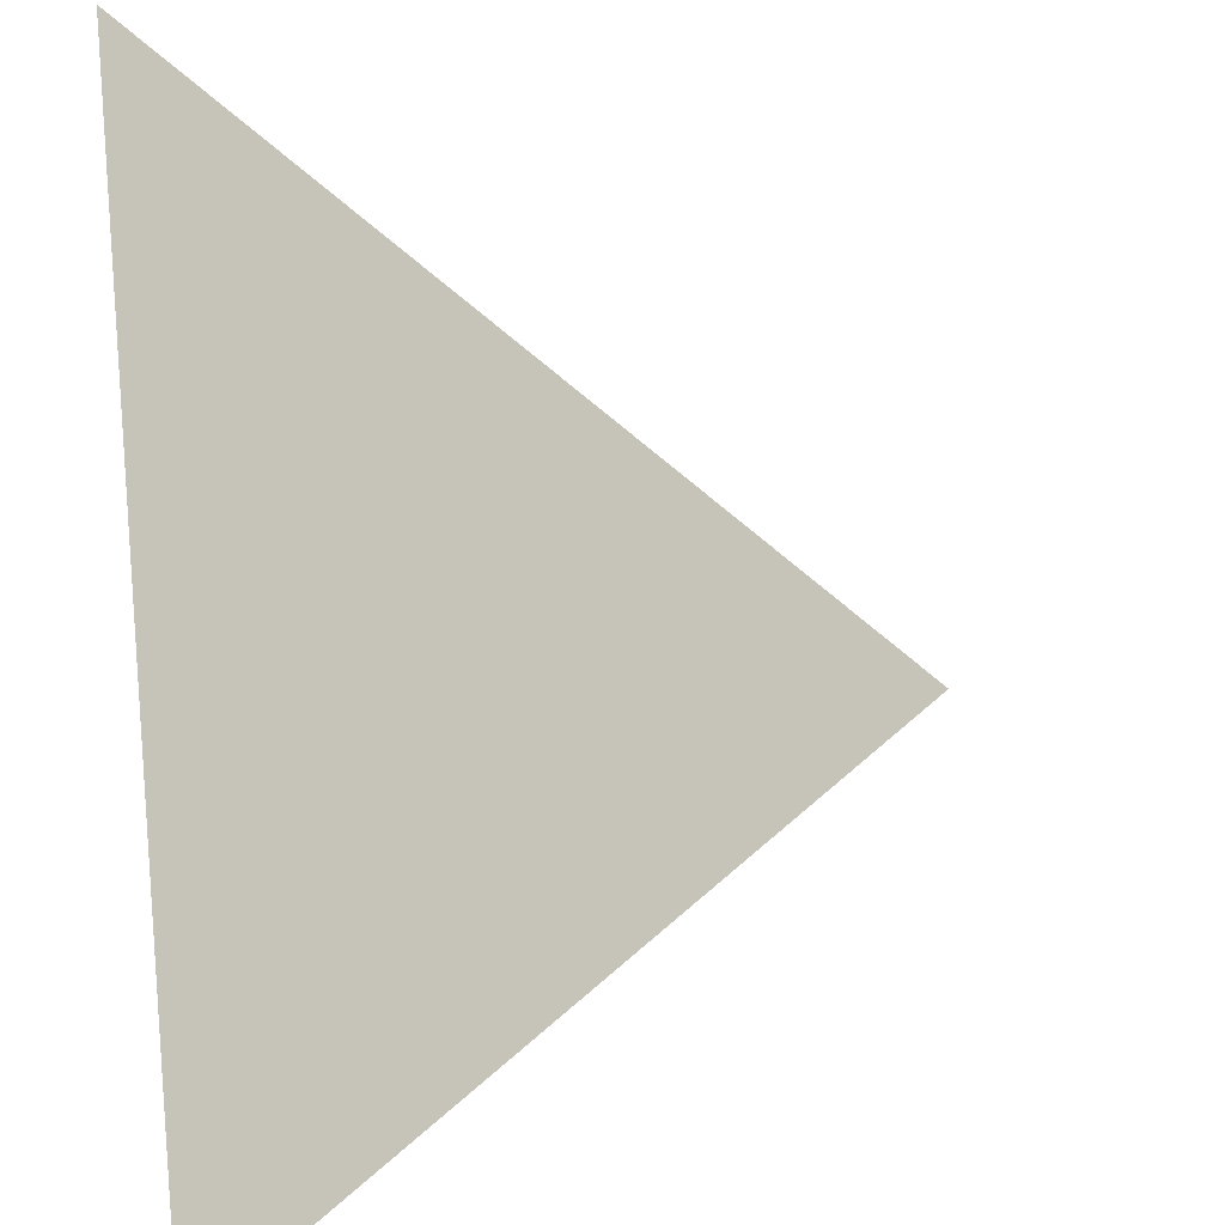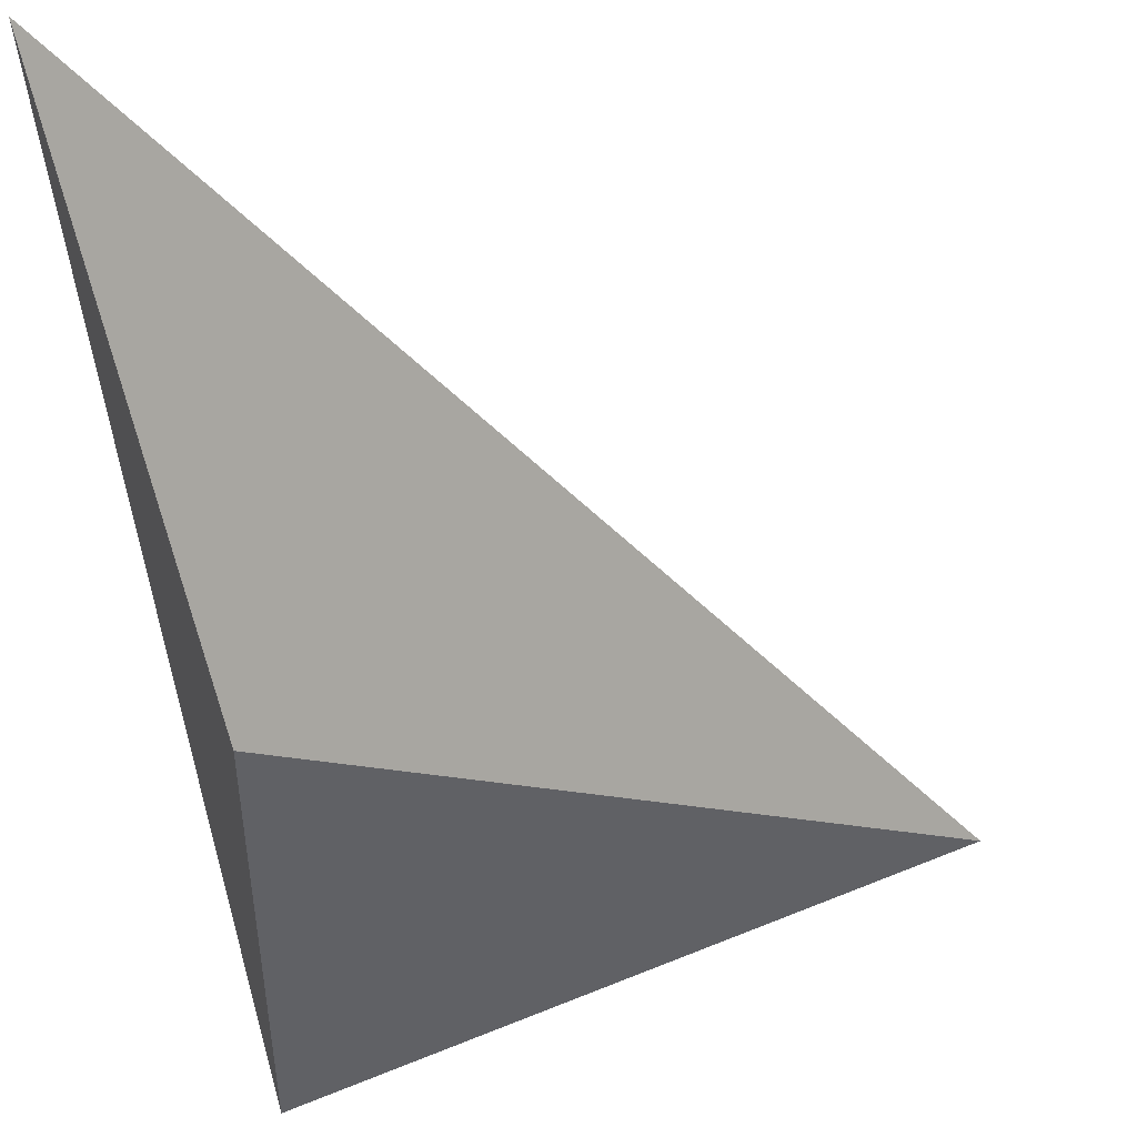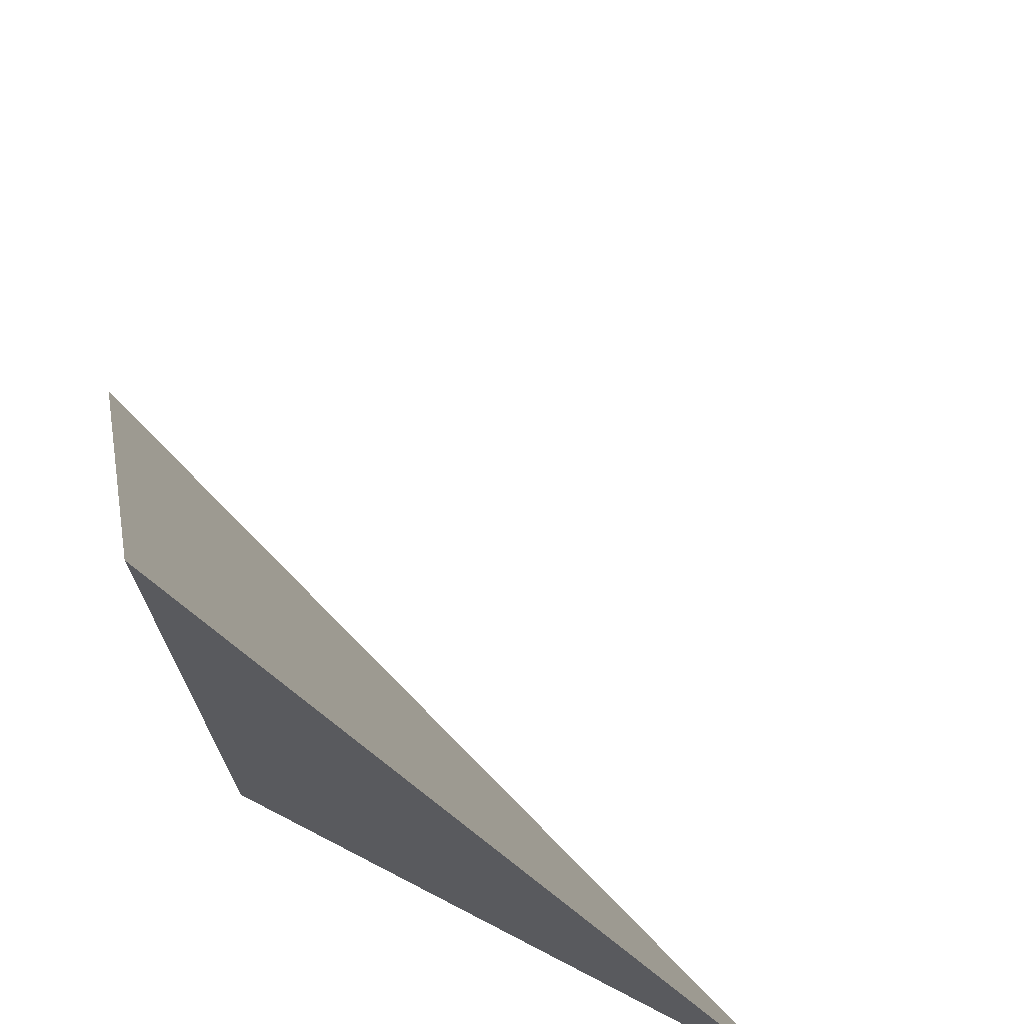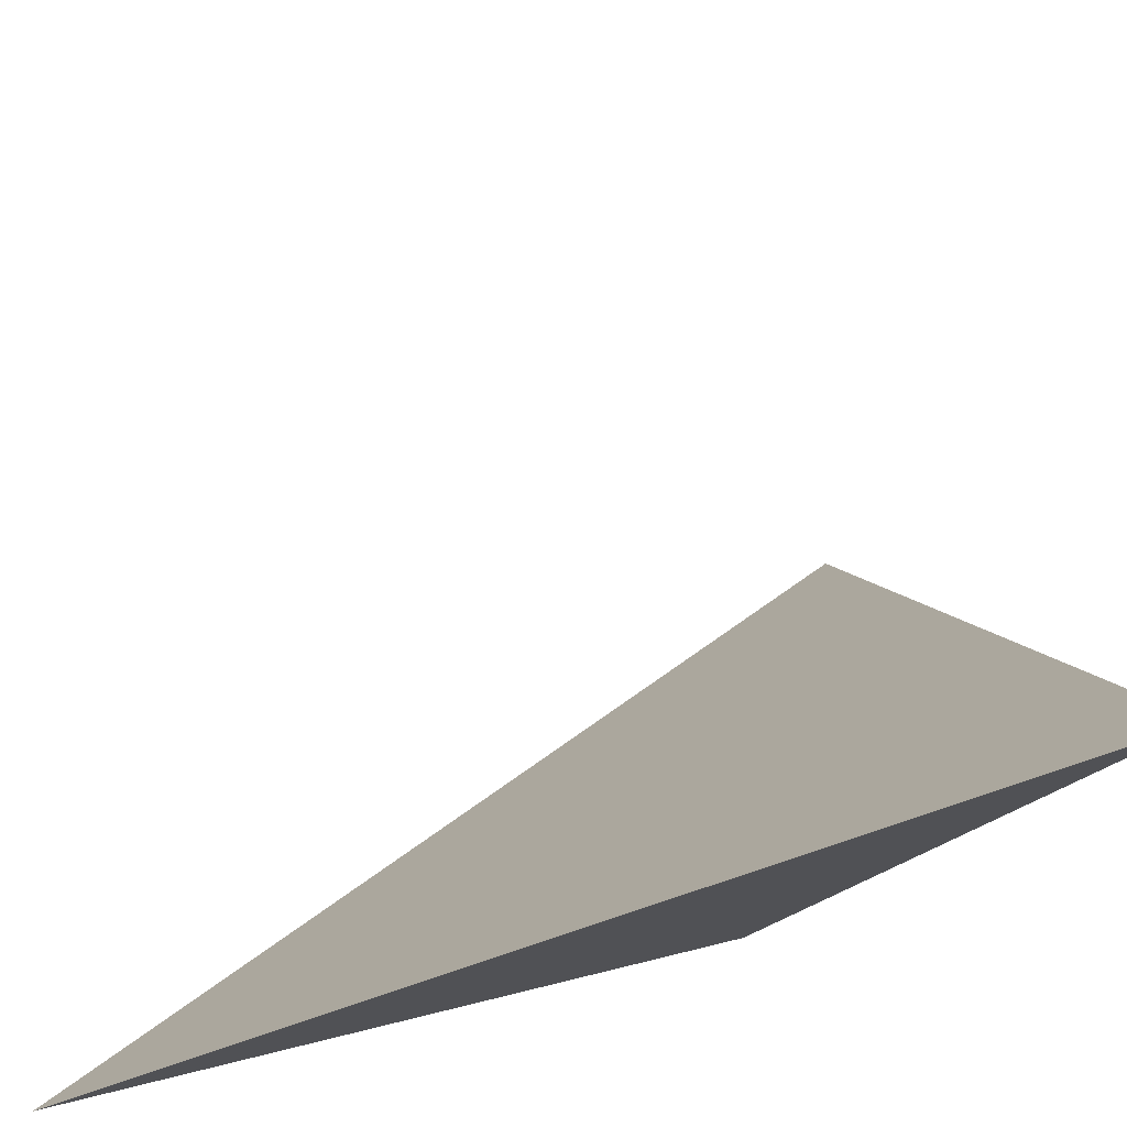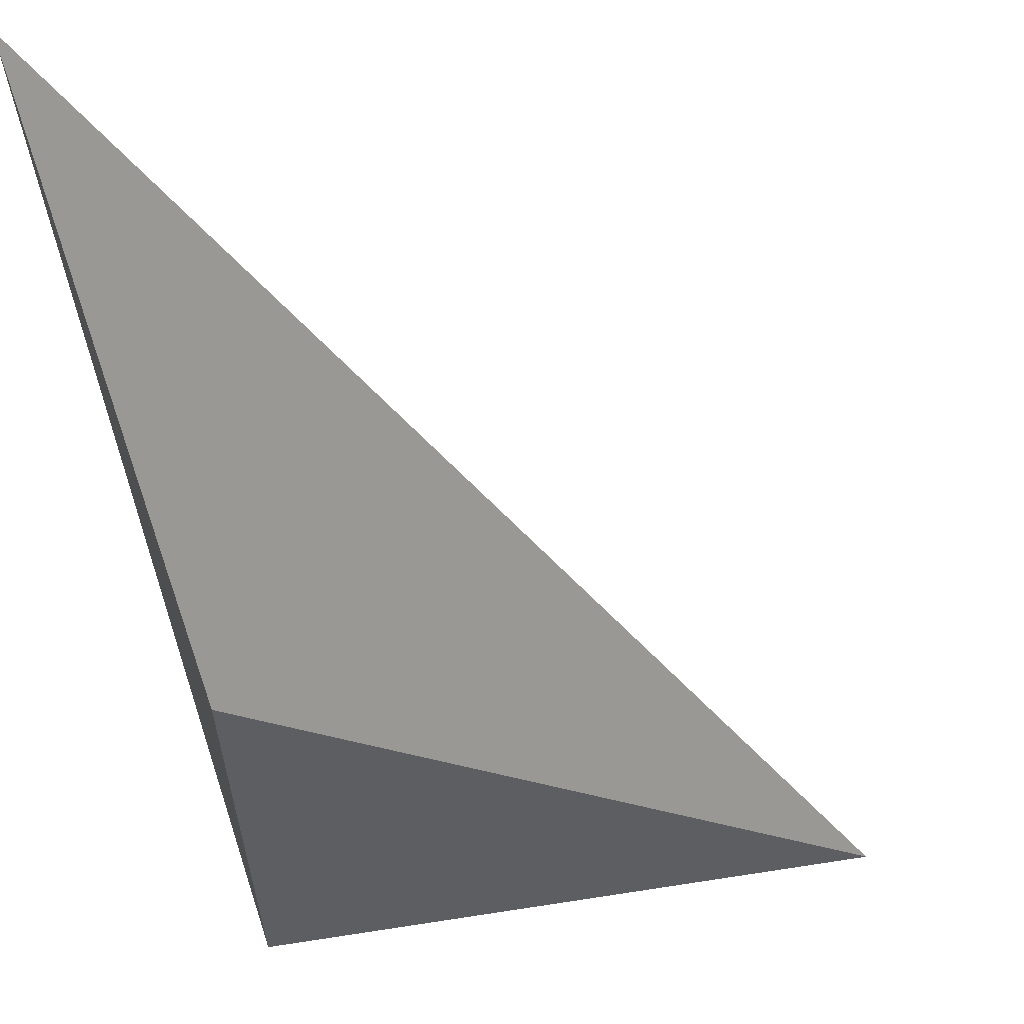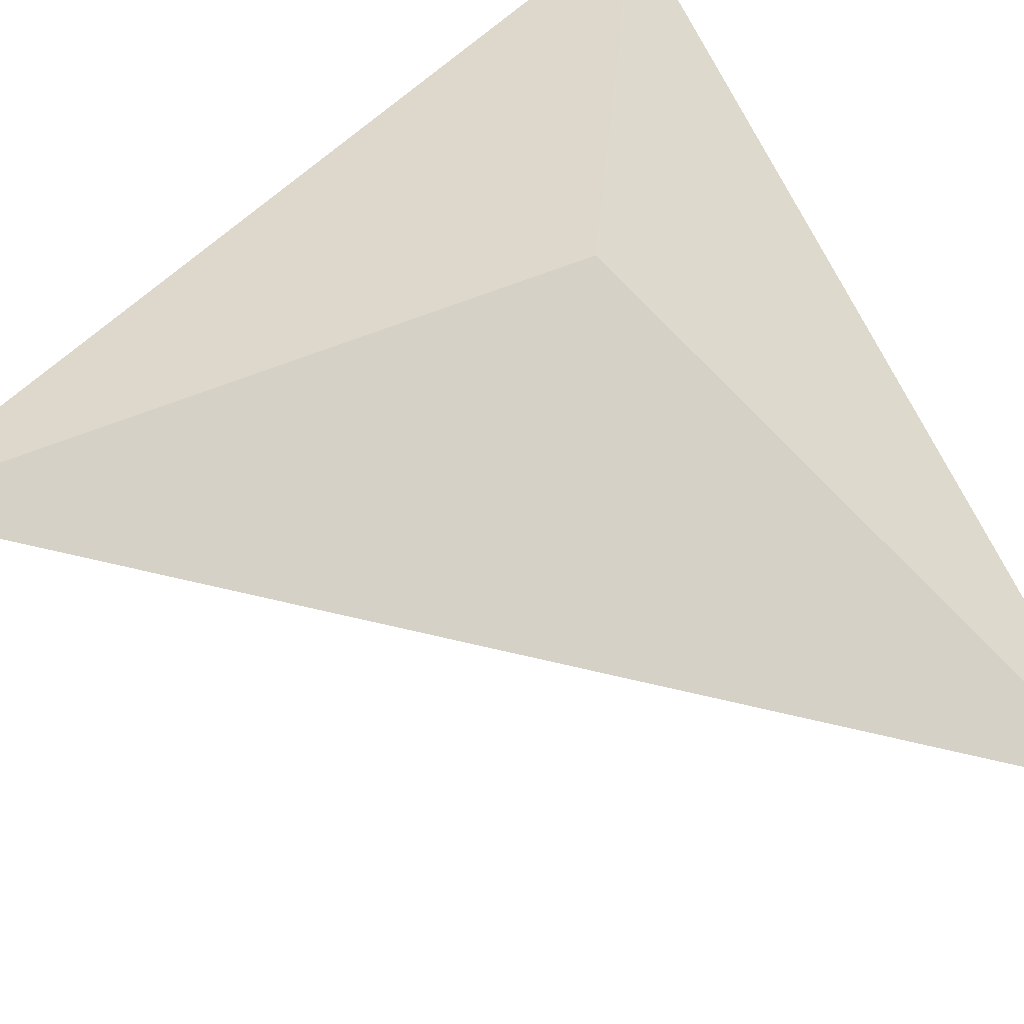
<metadata>
{"format":"obj","ext":"obj","renderer":"f3d","projection":"perspective","resolution":1024,"background":"white","views":[{"elev":34.3,"azim":-7.1,"up":"+Y"},{"elev":-21.7,"azim":14.1,"up":"+Z"},{"elev":-36.4,"azim":77.0,"up":"+Z"},{"elev":-39.7,"azim":166.6,"up":"+Z"},{"elev":-13.5,"azim":-74.9,"up":"+Y"},{"elev":-72.2,"azim":-148.4,"up":"+Y"}]}
</metadata>
<code>
v  1.179  0.5748  1.179
v  1.808  0.4028  1.007
v  1.007  1.205  1.007
v  1.007  0.4028  1.808
f 1 3 2
f 1 4 3
f 1 2 4
f 2 3 4

</code>
